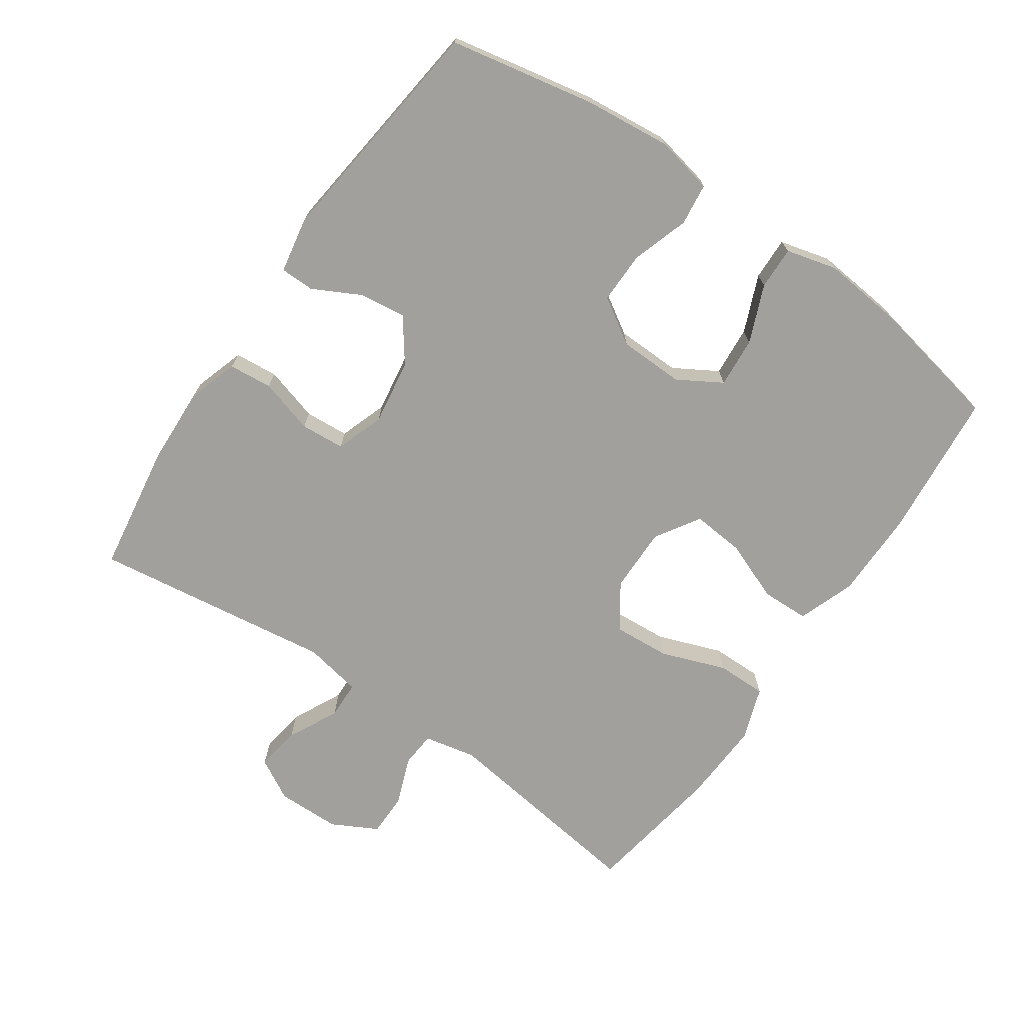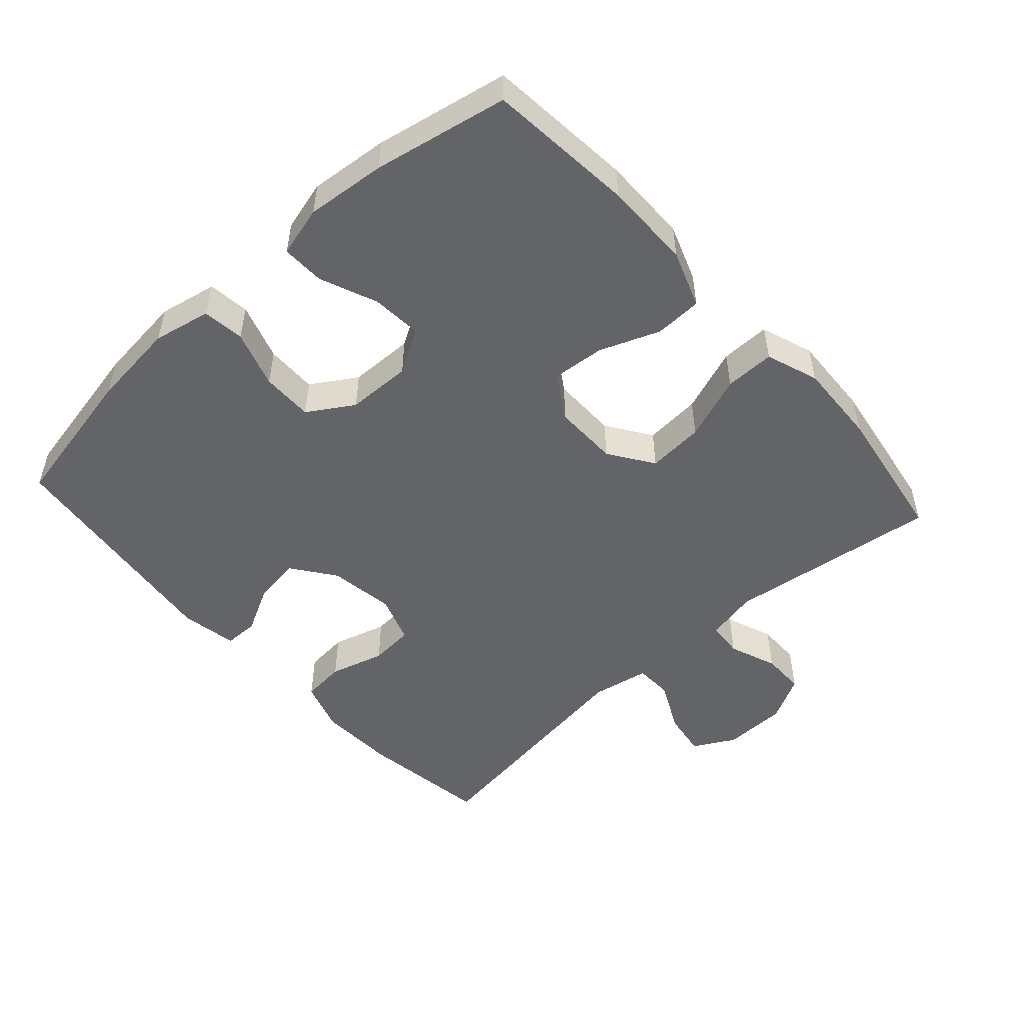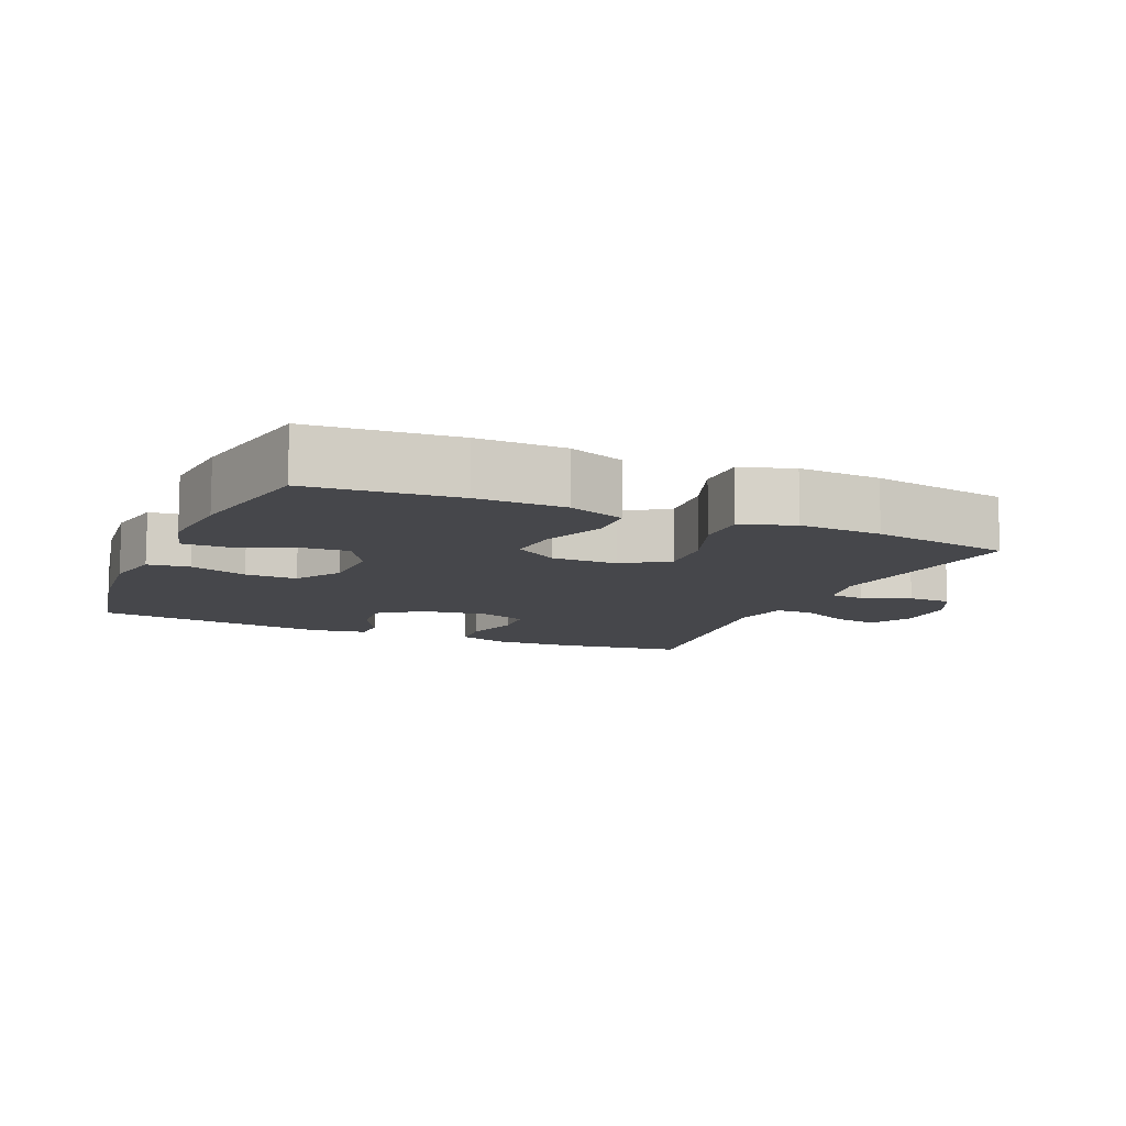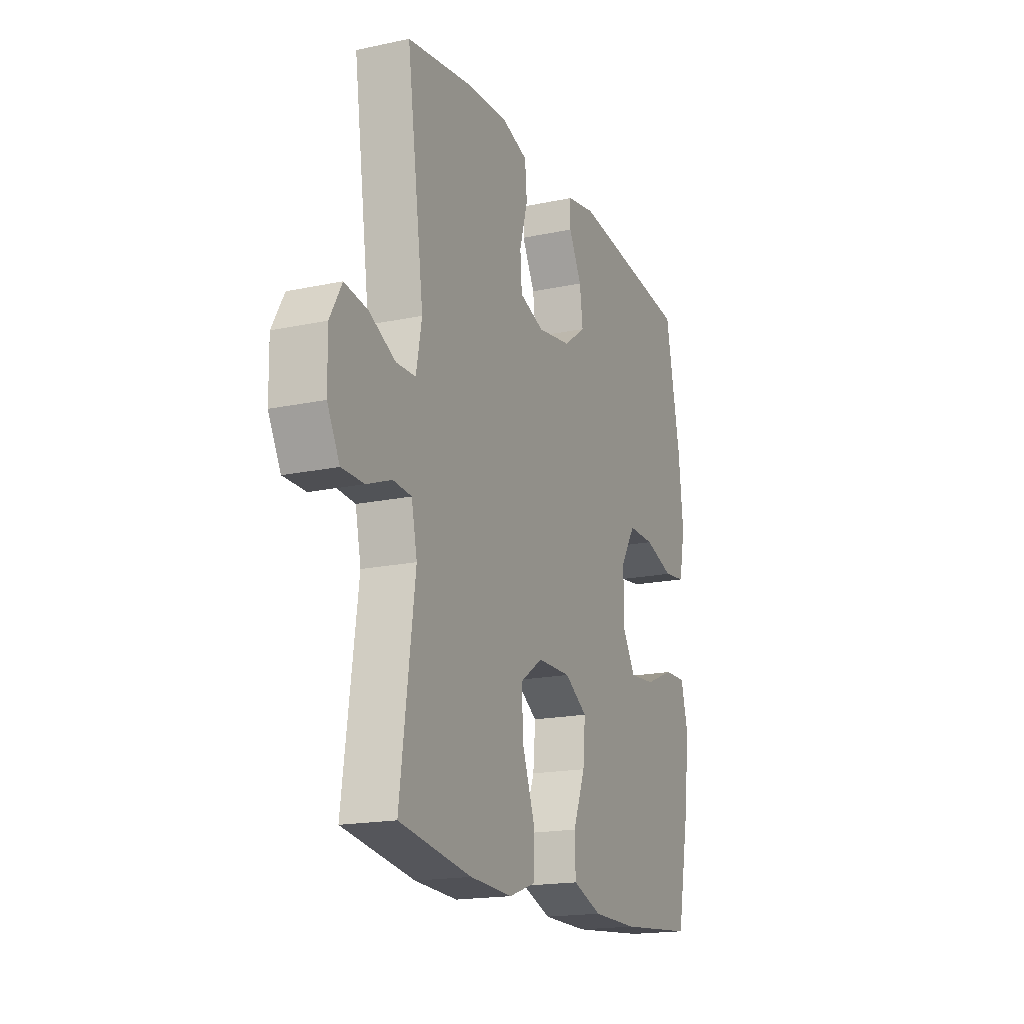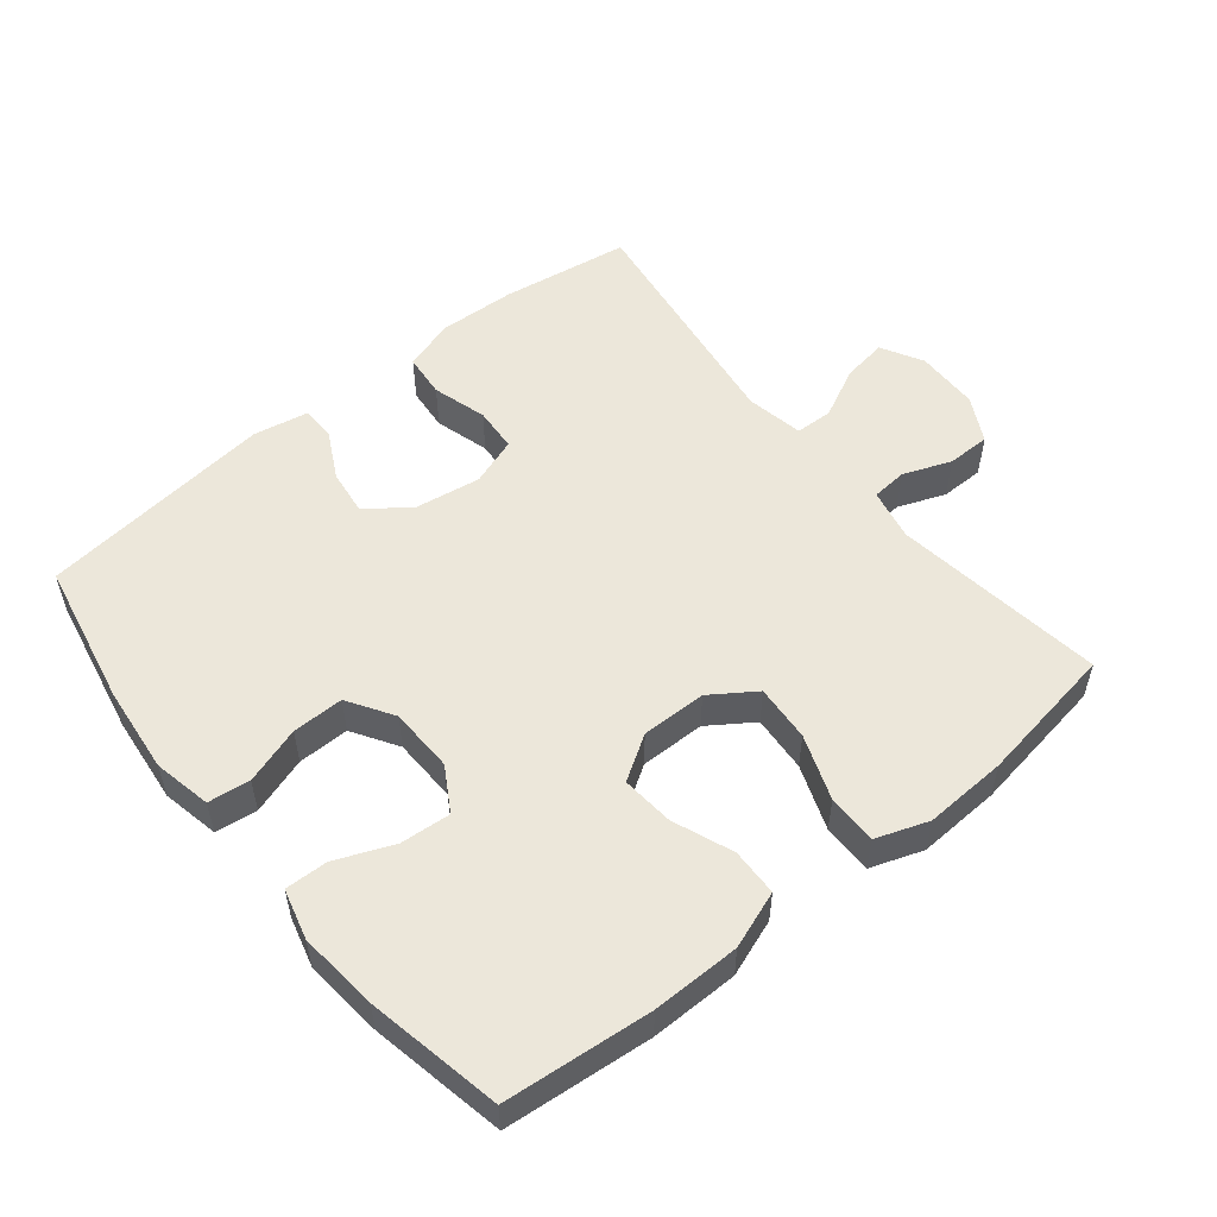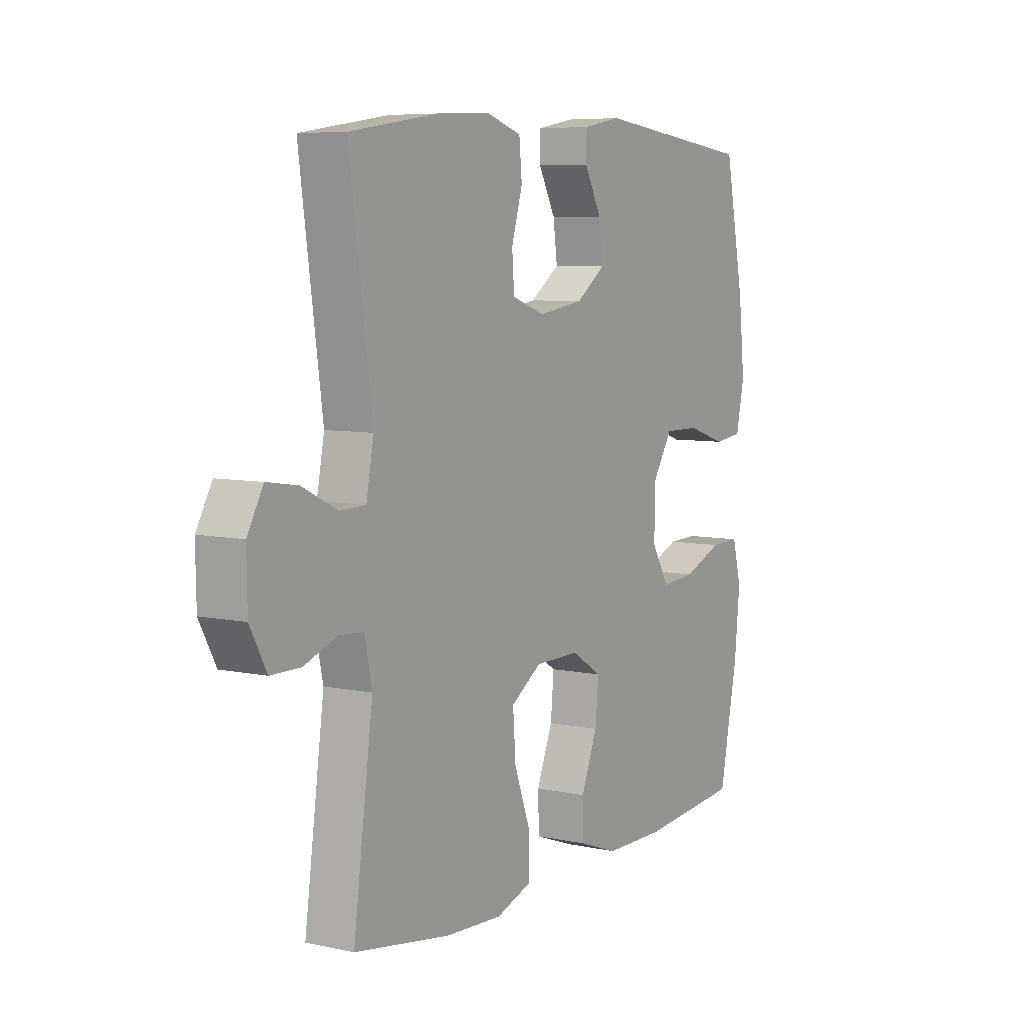
<metadata>
{"format":"obj","ext":"obj","renderer":"f3d","projection":"perspective","resolution":1024,"background":"white","views":[{"elev":-71.6,"azim":55.4,"up":"+Y"},{"elev":-51.2,"azim":132.1,"up":"+Y"},{"elev":-10.7,"azim":156.3,"up":"+Y"},{"elev":-17.9,"azim":-67.3,"up":"+Z"},{"elev":54.0,"azim":141.0,"up":"+Y"},{"elev":6.9,"azim":-58.0,"up":"+Z"}]}
</metadata>
<code>
o path1166_path1166.001
v 0.5564 0.0375 -0.2996
v 0.5682 0.0375 -0.1795
v 0.5484 0.0375 -0.1039
v 0.4839 0.0375 -0.1057
v 0.3978 0.0375 -0.1413
v 0.322 0.0375 -0.1474
v 0.283 0.0375 -0.08165
v 0.2855 0.0375 0.0159
v 0.3285 0.0375 0.08438
v 0.4061 0.0375 0.08357
v 0.492 0.0375 0.05568
v 0.5551 0.0375 0.06354
v 0.573 0.0375 0.1504
v 0.5593 0.0375 0.2815
v 0.5164 0.0375 0.4994
v 0.1625 0.0375 0.5408
v 0.07801 0.0375 0.5253
v 0.07733 0.0375 0.4739
v 0.1146 0.0375 0.4022
v 0.1236 0.0375 0.3328
v 0.05901 0.0375 0.2853
v -0.03964 0.0375 0.2702
v -0.1117 0.0375 0.2953
v -0.1165 0.0375 0.3619
v -0.0926 0.0375 0.444
v -0.09863 0.0375 0.5093
v -0.1752 0.0375 0.5339
v -0.2916 0.0375 0.5288
v -0.4855 0.0375 0.4994
v -0.4359 0.0375 0.1381
v -0.4523 0.0375 0.05127
v -0.509 0.0375 0.04961
v -0.5853 0.0375 0.08724
v -0.6525 0.0375 0.09759
v -0.6871 0.0375 0.03529
v -0.6856 0.0375 -0.06025
v -0.6496 0.0375 -0.1284
v -0.5845 0.0375 -0.1287
v -0.5124 0.0375 -0.1011
v -0.4588 0.0375 -0.1054
v -0.4424 0.0375 -0.1833
v -0.4855 0.0375 -0.5023
v -0.2756 0.0375 -0.536
v -0.1509 0.0375 -0.542
v -0.07177 0.0375 -0.514
v -0.0724 0.0375 -0.4389
v -0.108 0.0375 -0.3416
v -0.1141 0.0375 -0.2561
v -0.04727 0.0375 -0.2106
v 0.05071 0.0375 -0.2095
v 0.1169 0.0375 -0.2514
v 0.11 0.0375 -0.3301
v 0.07451 0.0375 -0.4203
v 0.07659 0.0375 -0.4918
v 0.1619 0.0375 -0.5227
v 0.2943 0.0375 -0.5235
v 0.5164 0.0375 -0.5023
v 0.5564 -0.0375 -0.2996
v 0.5682 -0.0375 -0.1795
v 0.5484 -0.0375 -0.1039
v 0.4839 -0.0375 -0.1057
v 0.3978 -0.0375 -0.1413
v 0.322 -0.0375 -0.1474
v 0.283 -0.0375 -0.08165
v 0.2855 -0.0375 0.0159
v 0.3285 -0.0375 0.08438
v 0.4061 -0.0375 0.08357
v 0.492 -0.0375 0.05568
v 0.5551 -0.0375 0.06354
v 0.573 -0.0375 0.1504
v 0.5593 -0.0375 0.2815
v 0.5164 -0.0375 0.4994
v 0.1625 -0.0375 0.5408
v 0.07801 -0.0375 0.5253
v 0.07733 -0.0375 0.4739
v 0.1146 -0.0375 0.4022
v 0.1236 -0.0375 0.3328
v 0.05901 -0.0375 0.2853
v -0.03964 -0.0375 0.2702
v -0.1117 -0.0375 0.2953
v -0.1165 -0.0375 0.3619
v -0.0926 -0.0375 0.444
v -0.09863 -0.0375 0.5093
v -0.1752 -0.0375 0.5339
v -0.2916 -0.0375 0.5288
v -0.4855 -0.0375 0.4994
v -0.4359 -0.0375 0.1381
v -0.4523 -0.0375 0.05127
v -0.509 -0.0375 0.04961
v -0.5853 -0.0375 0.08724
v -0.6525 -0.0375 0.09759
v -0.6871 -0.0375 0.03529
v -0.6856 -0.0375 -0.06025
v -0.6496 -0.0375 -0.1284
v -0.5845 -0.0375 -0.1287
v -0.5124 -0.0375 -0.1011
v -0.4588 -0.0375 -0.1054
v -0.4424 -0.0375 -0.1833
v -0.4855 -0.0375 -0.5023
v -0.2756 -0.0375 -0.536
v -0.1509 -0.0375 -0.542
v -0.07177 -0.0375 -0.514
v -0.0724 -0.0375 -0.4389
v -0.108 -0.0375 -0.3416
v -0.1141 -0.0375 -0.2561
v -0.04727 -0.0375 -0.2106
v 0.05071 -0.0375 -0.2095
v 0.1169 -0.0375 -0.2514
v 0.11 -0.0375 -0.3301
v 0.07451 -0.0375 -0.4203
v 0.07659 -0.0375 -0.4918
v 0.1619 -0.0375 -0.5227
v 0.2943 -0.0375 -0.5235
v 0.5164 -0.0375 -0.5023
v -0.2756 0.0375 -0.536
v -0.1509 0.0375 -0.542
v -0.07177 0.0375 -0.514
v -0.07177 0.0375 -0.514
v 0.1619 0.0375 -0.5227
v 0.2943 0.0375 -0.5235
v 0.07659 0.0375 -0.4918
v 0.07659 0.0375 -0.4918
v -0.4855 0.0375 -0.5023
v -0.4855 0.0375 -0.5023
v -0.0724 0.0375 -0.4389
v 0.5164 0.0375 -0.5023
v 0.5164 0.0375 -0.5023
v 0.07451 0.0375 -0.4203
v -0.108 0.0375 -0.3416
v 0.11 0.0375 -0.3301
v 0.5564 0.0375 -0.2996
v -0.1141 0.0375 -0.2561
v 0.1169 0.0375 -0.2514
v 0.1169 0.0375 -0.2514
v -0.4424 0.0375 -0.1833
v 0.5682 0.0375 -0.1795
v -0.04727 0.0375 -0.2106
v 0.05071 0.0375 -0.2095
v -0.4588 0.0375 -0.1054
v -0.4588 0.0375 -0.1054
v 0.3978 0.0375 -0.1413
v 0.322 0.0375 -0.1474
v 0.322 0.0375 -0.1474
v 0.5484 0.0375 -0.1039
v 0.5484 0.0375 -0.1039
v 0.283 0.0375 -0.08165
v 0.4839 0.0375 -0.1057
v -0.6496 0.0375 -0.1284
v -0.6496 0.0375 -0.1284
v -0.5845 0.0375 -0.1287
v -0.5124 0.0375 -0.1011
v -0.6856 0.0375 -0.06025
v 0.2855 0.0375 0.0159
v -0.6871 0.0375 0.03529
v 0.3285 0.0375 0.08438
v -0.6525 0.0375 0.09759
v -0.6525 0.0375 0.09759
v -0.4523 0.0375 0.05127
v -0.4523 0.0375 0.05127
v -0.509 0.0375 0.04961
v -0.5853 0.0375 0.08724
v -0.4359 0.0375 0.1381
v 0.4061 0.0375 0.08357
v 0.492 0.0375 0.05568
v 0.5551 0.0375 0.06354
v 0.5551 0.0375 0.06354
v 0.573 0.0375 0.1504
v 0.5593 0.0375 0.2815
v -0.03964 0.0375 0.2702
v -0.1117 0.0375 0.2953
v -0.1117 0.0375 0.2953
v 0.05901 0.0375 0.2853
v 0.1236 0.0375 0.3328
v 0.1236 0.0375 0.3328
v -0.1165 0.0375 0.3619
v 0.1146 0.0375 0.4022
v -0.0926 0.0375 0.444
v -0.4855 0.0375 0.4994
v -0.4855 0.0375 0.4994
v 0.07733 0.0375 0.4739
v -0.09863 0.0375 0.5093
v -0.09863 0.0375 0.5093
v 0.07801 0.0375 0.5253
v 0.07801 0.0375 0.5253
v 0.5164 0.0375 0.4994
v 0.5164 0.0375 0.4994
v -0.1752 0.0375 0.5339
v -0.2916 0.0375 0.5288
v 0.1625 0.0375 0.5408
v -0.2756 -0.0375 -0.536
v -0.1509 -0.0375 -0.542
v -0.07177 -0.0375 -0.514
v -0.07177 -0.0375 -0.514
v 0.1619 -0.0375 -0.5227
v 0.2943 -0.0375 -0.5235
v 0.07659 -0.0375 -0.4918
v 0.07659 -0.0375 -0.4918
v -0.4855 -0.0375 -0.5023
v -0.4855 -0.0375 -0.5023
v -0.0724 -0.0375 -0.4389
v 0.5164 -0.0375 -0.5023
v 0.5164 -0.0375 -0.5023
v 0.07451 -0.0375 -0.4203
v -0.108 -0.0375 -0.3416
v 0.11 -0.0375 -0.3301
v 0.5564 -0.0375 -0.2996
v -0.1141 -0.0375 -0.2561
v 0.1169 -0.0375 -0.2514
v 0.1169 -0.0375 -0.2514
v -0.4424 -0.0375 -0.1833
v 0.5682 -0.0375 -0.1795
v -0.04727 -0.0375 -0.2106
v 0.05071 -0.0375 -0.2095
v -0.4588 -0.0375 -0.1054
v -0.4588 -0.0375 -0.1054
v 0.3978 -0.0375 -0.1413
v 0.322 -0.0375 -0.1474
v 0.322 -0.0375 -0.1474
v 0.5484 -0.0375 -0.1039
v 0.5484 -0.0375 -0.1039
v 0.283 -0.0375 -0.08165
v 0.4839 -0.0375 -0.1057
v -0.6496 -0.0375 -0.1284
v -0.6496 -0.0375 -0.1284
v -0.5845 -0.0375 -0.1287
v -0.5124 -0.0375 -0.1011
v -0.6856 -0.0375 -0.06025
v 0.2855 -0.0375 0.0159
v -0.6871 -0.0375 0.03529
v 0.3285 -0.0375 0.08438
v -0.6525 -0.0375 0.09759
v -0.6525 -0.0375 0.09759
v -0.4523 -0.0375 0.05127
v -0.4523 -0.0375 0.05127
v -0.509 -0.0375 0.04961
v -0.5853 -0.0375 0.08724
v -0.4359 -0.0375 0.1381
v 0.4061 -0.0375 0.08357
v 0.492 -0.0375 0.05568
v 0.5551 -0.0375 0.06354
v 0.5551 -0.0375 0.06354
v 0.573 -0.0375 0.1504
v 0.5593 -0.0375 0.2815
v -0.03964 -0.0375 0.2702
v -0.1117 -0.0375 0.2953
v -0.1117 -0.0375 0.2953
v 0.05901 -0.0375 0.2853
v 0.1236 -0.0375 0.3328
v 0.1236 -0.0375 0.3328
v -0.1165 -0.0375 0.3619
v 0.1146 -0.0375 0.4022
v -0.0926 -0.0375 0.444
v -0.4855 -0.0375 0.4994
v -0.4855 -0.0375 0.4994
v 0.07733 -0.0375 0.4739
v -0.09863 -0.0375 0.5093
v -0.09863 -0.0375 0.5093
v 0.07801 -0.0375 0.5253
v 0.07801 -0.0375 0.5253
v 0.5164 -0.0375 0.4994
v 0.5164 -0.0375 0.4994
v -0.1752 -0.0375 0.5339
v -0.2916 -0.0375 0.5288
v 0.1625 -0.0375 0.5408
f 217 221 208
f 229 227 236
f 233 245 237
f 206 195 201
f 247 230 248
f 240 242 239
f 204 190 191
f 244 245 212
f 235 214 233
f 228 247 244
f 242 243 238
f 208 221 213
f 211 216 206
f 225 235 227
f 207 233 214
f 237 263 253
f 212 233 207
f 213 244 212
f 264 251 260
f 194 203 196
f 258 255 264
f 248 260 251
f 225 227 223
f 245 233 212
f 216 211 222
f 206 216 217
f 231 229 236
f 226 235 225
f 222 211 219
f 263 250 262
f 236 227 235
f 205 217 208
f 207 210 204
f 190 204 210
f 204 191 200
f 200 191 192
f 256 262 252
f 195 205 194
f 190 210 198
f 250 237 245
f 195 217 205
f 237 250 263
f 243 248 230
f 205 203 194
f 221 228 213
f 214 210 207
f 238 243 230
f 251 264 255
f 252 262 250
f 260 248 243
f 206 217 195
f 230 247 228
f 235 226 214
f 228 244 213
f 239 242 238
f 43 44 101 100
f 44 118 193 101
f 55 56 113 112
f 122 55 112 197
f 124 43 100 199
f 45 46 103 102
f 56 127 202 113
f 53 54 111 110
f 46 47 104 103
f 52 53 110 109
f 57 1 58 114
f 47 48 105 104
f 134 52 109 209
f 41 42 99 98
f 1 2 59 58
f 48 49 106 105
f 50 51 108 107
f 49 50 107 106
f 140 41 98 215
f 5 143 218 62
f 2 145 220 59
f 6 7 64 63
f 4 5 62 61
f 3 4 61 60
f 149 38 95 224
f 38 39 96 95
f 36 37 94 93
f 39 40 97 96
f 7 8 65 64
f 35 36 93 92
f 8 9 66 65
f 157 35 92 232
f 159 32 89 234
f 33 34 91 90
f 32 33 90 89
f 30 31 88 87
f 10 11 68 67
f 11 166 241 68
f 12 13 70 69
f 9 10 67 66
f 13 14 71 70
f 22 171 246 79
f 21 22 79 78
f 174 21 78 249
f 23 24 81 80
f 19 20 77 76
f 24 25 82 81
f 179 30 87 254
f 18 19 76 75
f 25 182 257 82
f 184 18 75 259
f 14 186 261 71
f 26 27 84 83
f 28 29 86 85
f 27 28 85 84
f 16 17 74 73
f 15 16 73 72
f 142 133 146
f 154 161 152
f 158 162 170
f 131 126 120
f 172 173 155
f 165 164 167
f 129 116 115
f 169 137 170
f 160 158 139
f 153 169 172
f 167 163 168
f 133 138 146
f 136 131 141
f 150 152 160
f 132 139 158
f 162 178 188
f 137 132 158
f 138 137 169
f 189 185 176
f 119 121 128
f 183 189 180
f 173 176 185
f 150 148 152
f 170 137 158
f 141 147 136
f 131 142 141
f 156 161 154
f 151 150 160
f 147 144 136
f 188 187 175
f 161 160 152
f 130 133 142
f 132 129 135
f 115 135 129
f 129 125 116
f 125 117 116
f 181 177 187
f 120 119 130
f 115 123 135
f 175 170 162
f 120 130 142
f 162 188 175
f 168 155 173
f 130 119 128
f 146 138 153
f 139 132 135
f 163 155 168
f 176 180 189
f 177 175 187
f 185 168 173
f 131 120 142
f 155 153 172
f 160 139 151
f 153 138 169
f 164 163 167

</code>
